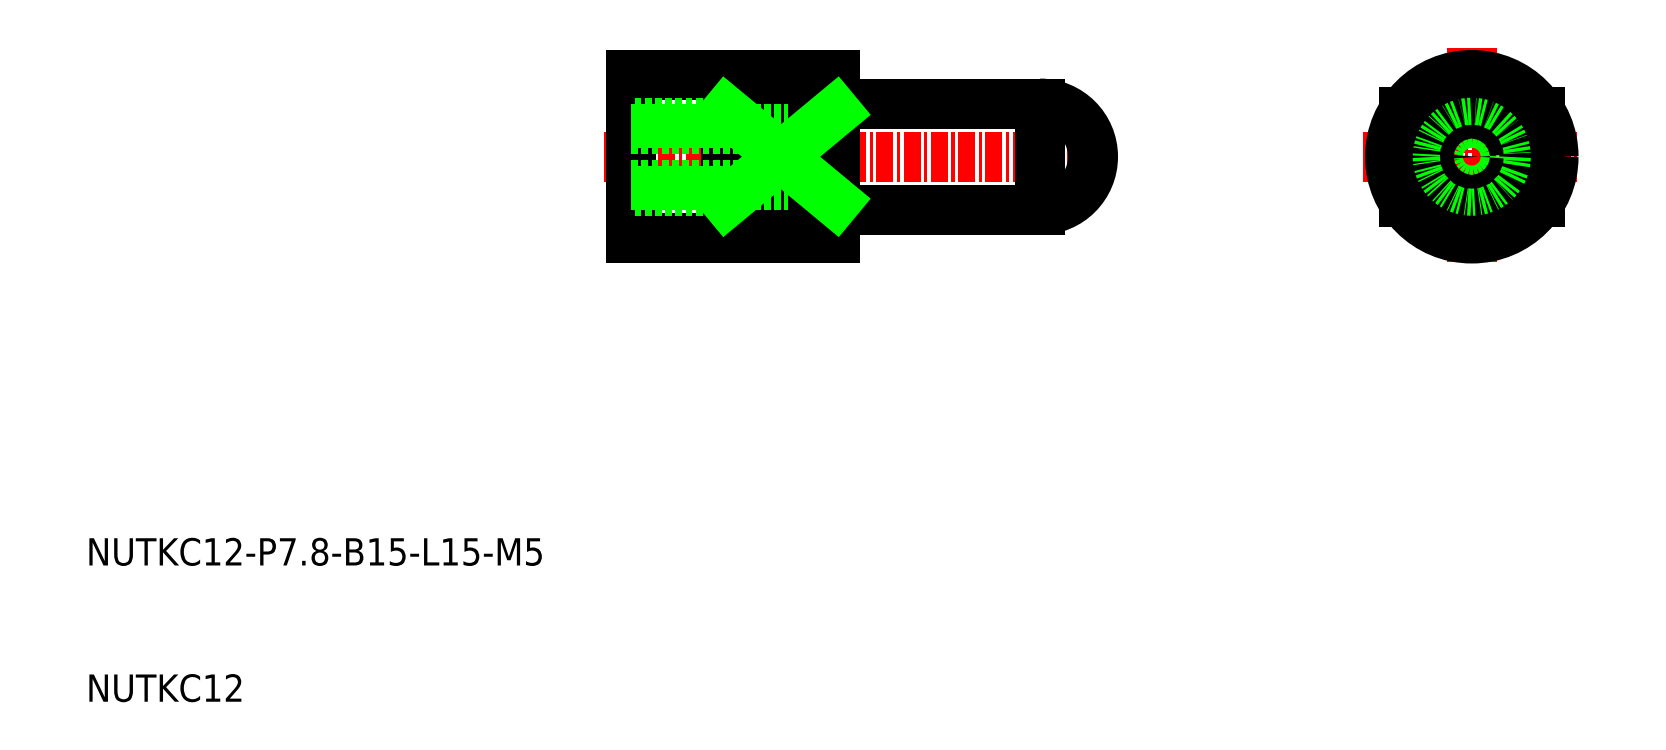
<metadata>
{"format":"dxf","ext":"dxf","renderer":"ezdxf+matplotlib","layout":"modelspace","background":"white","min_lineweight":24,"dpi":150}
</metadata>
<code>
0
SECTION
2
ENTITIES
0
LINE
8
CENTER
10
48
20
50
30
0
11
85
21
50
31
0
0
LINE
8
CENTER
10
103.7
20
50
30
0
11
119.7
21
50
31
0
0
LINE
8
0
10
50
20
44
30
0
11
65
21
44
31
0
0
LINE
8
0
10
50
20
56
30
0
11
65
21
56
31
0
0
LINE
8
0
10
65
20
53.9
30
0
11
80
21
53.9
31
0
0
LINE
8
0
10
50
20
56
30
0
11
50
21
44
31
0
0
LINE
8
0
10
57.5
20
52.5
30
0
11
57.5
21
47.5
31
0
0
LINE
8
0
10
61.5
20
52.07
30
0
11
61.5
21
47.93
31
0
0
LINE
8
0
10
65
20
56
30
0
11
65
21
44
31
0
0
LINE
8
0
10
57
20
53.32
30
0
11
57
21
46.68
31
0
0
LINE
8
0
10
80
20
53.9
30
0
11
80
21
46.1
31
0
0
LINE
8
0
10
65
20
46.1
30
0
11
80
21
46.1
31
0
0
LINE
8
CENTER
10
111.7
20
58
30
0
11
111.7
21
42
31
0
0
LINE
8
0
10
116.7
20
53.32
30
0
11
116.7
21
46.68
31
0
0
LINE
8
0
10
106.7
20
53.32
30
0
11
106.7
21
46.68
31
0
0
CIRCLE
8
0
10
111.7
20
50
30
0
40
6
0
CIRCLE
8
0
10
111.7
20
50
30
0
40
3.9
0
LINE
8
0
10
57
20
53.32
30
0
11
65
21
53.32
31
0
0
LINE
8
0
10
57
20
46.68
30
0
11
65
21
46.68
31
0
0
LINE
8
0
10
65
20
53.32
30
0
11
57
21
46.68
31
0
0
LINE
8
0
10
57
20
53.32
30
0
11
65
21
46.68
31
0
0
LINE
8
0
10
50
20
52.07
30
0
11
61.5
21
52.07
31
0
0
LINE
8
0
10
57.5
20
52.5
30
0
11
50
21
52.5
31
0
0
LINE
8
0
10
50
20
47.93
30
0
11
61.5
21
47.93
31
0
0
LINE
8
0
10
57.5
20
47.5
30
0
11
50
21
47.5
31
0
0
LINE
8
0
10
61.5
20
52.07
30
0
11
63.19
21
50
31
0
0
LINE
8
0
10
61.5
20
47.93
30
0
11
63.19
21
50
31
0
0
CIRCLE
8
0
10
111.7
20
50
30
0
40
2.5
0
INSERT
8
0
2
A$C58986437
10
83.9
20
50
30
0
0
CIRCLE
8
0
10
111.7
20
50
30
0
40
0.5
0
TEXT
8
0
10
10
20
10
30
0
40
2
1
NUTKC12
0
TEXT
8
0
10
10
20
20
30
0
40
2
1
NUTKC12-P7.8-B15-L15-M5
0
ARC
8
0
10
80
20
50
30
0
40
3.9
50
270
51
90
0
ENDSEC
0
EOF

</code>
